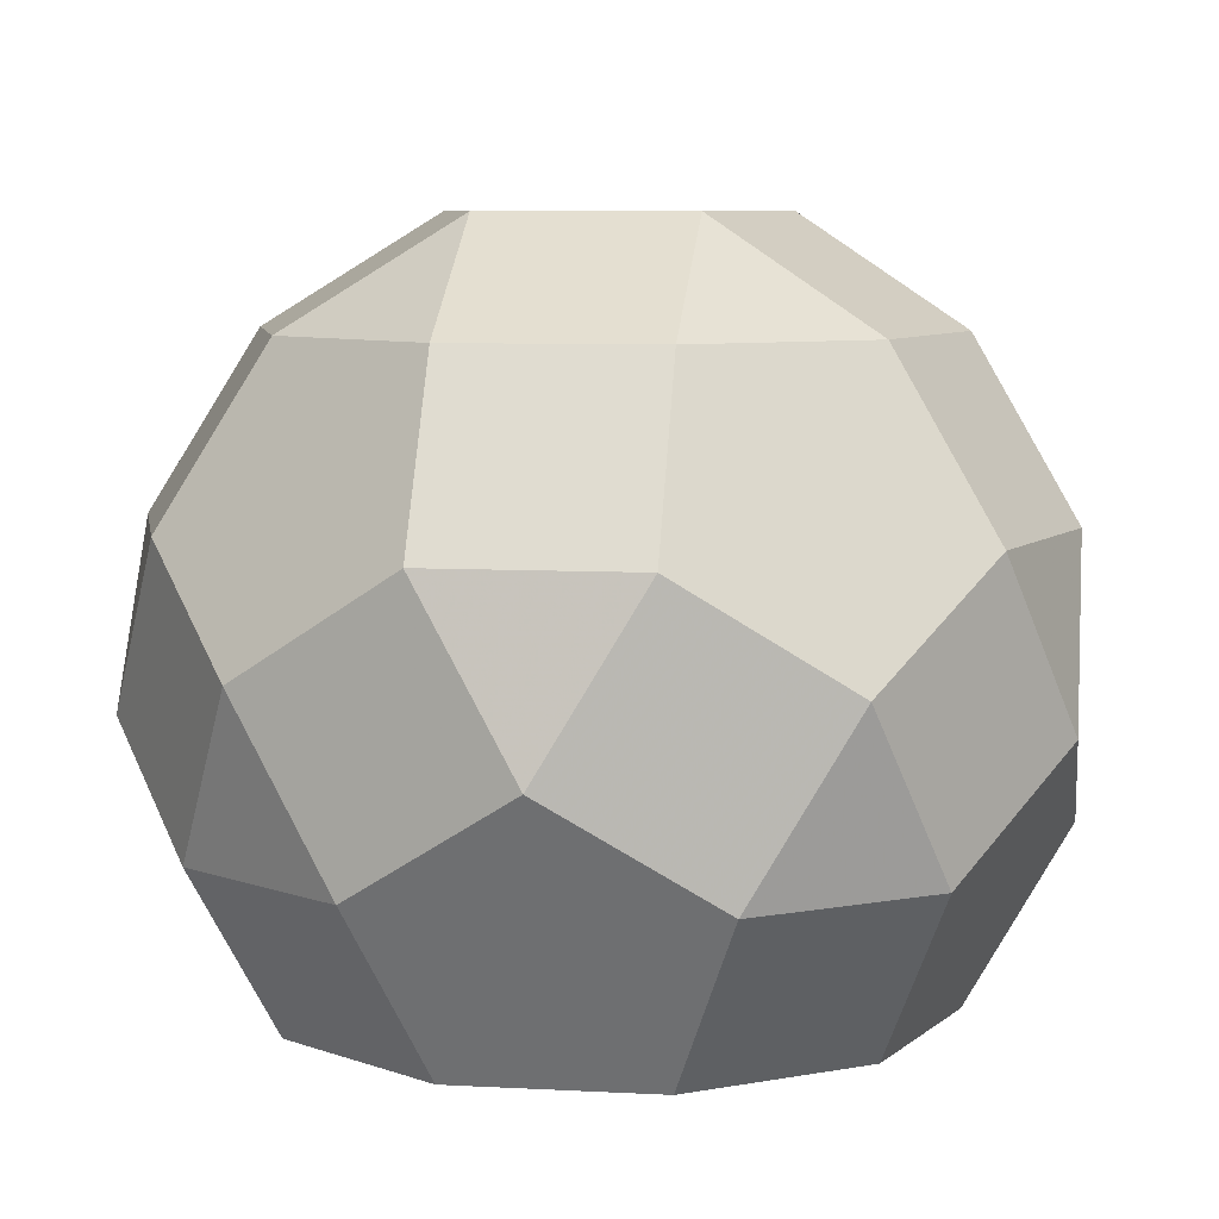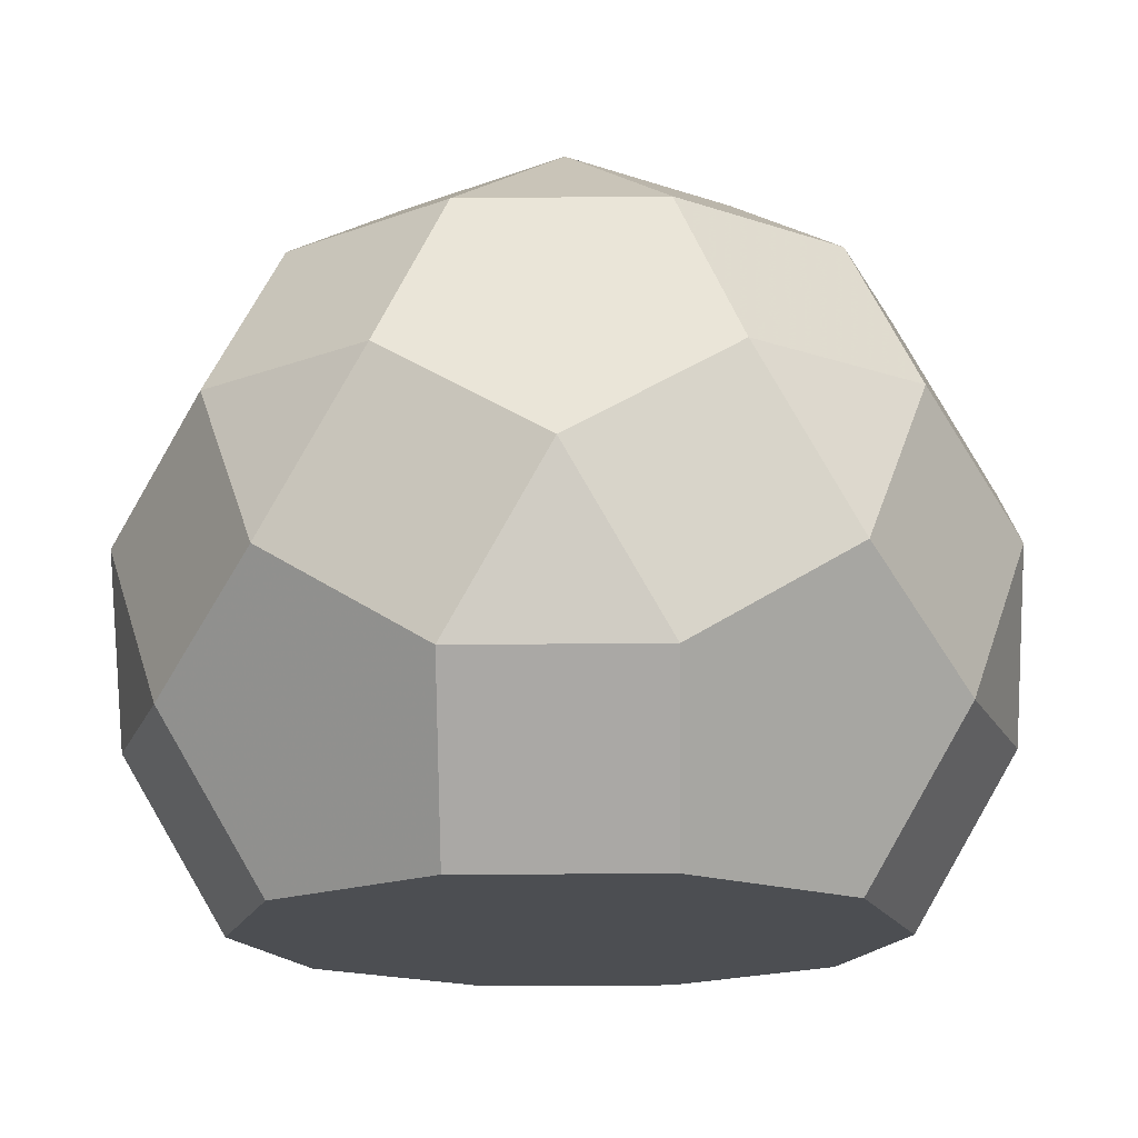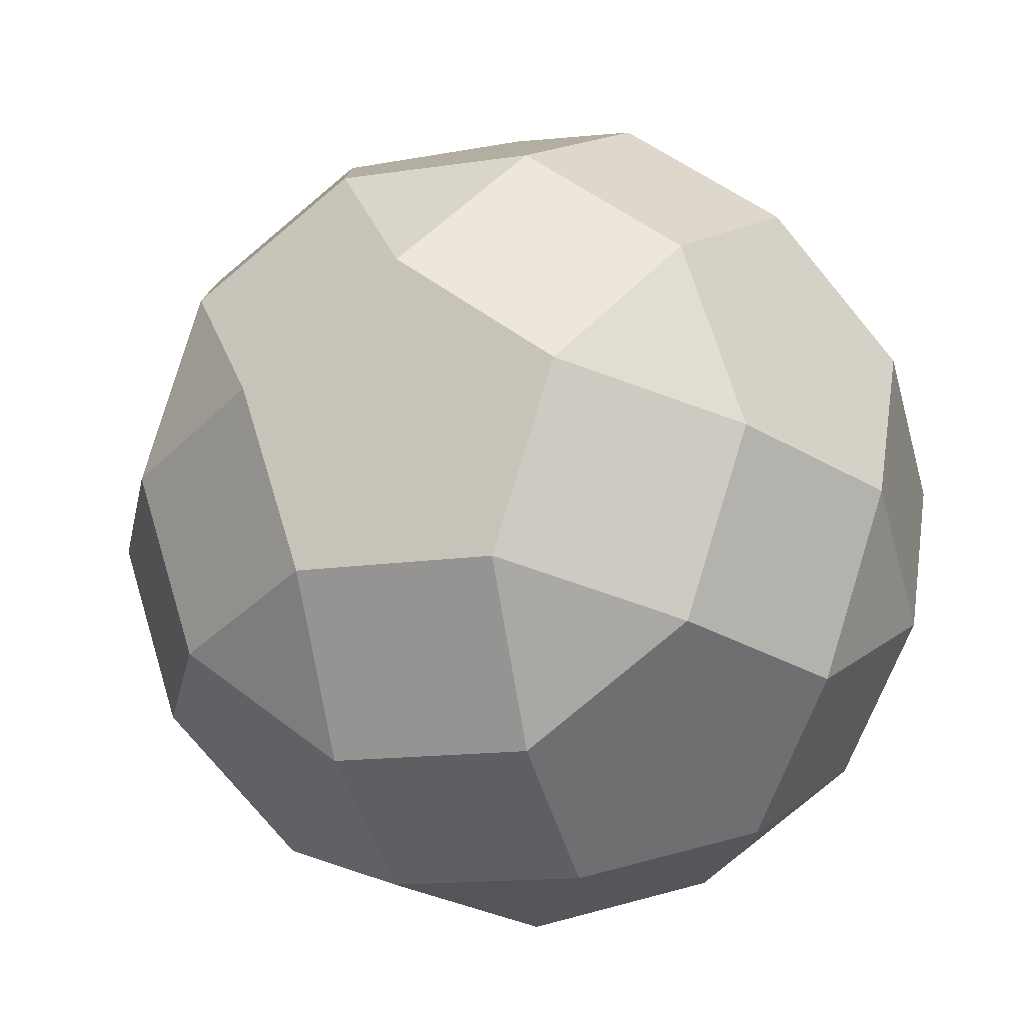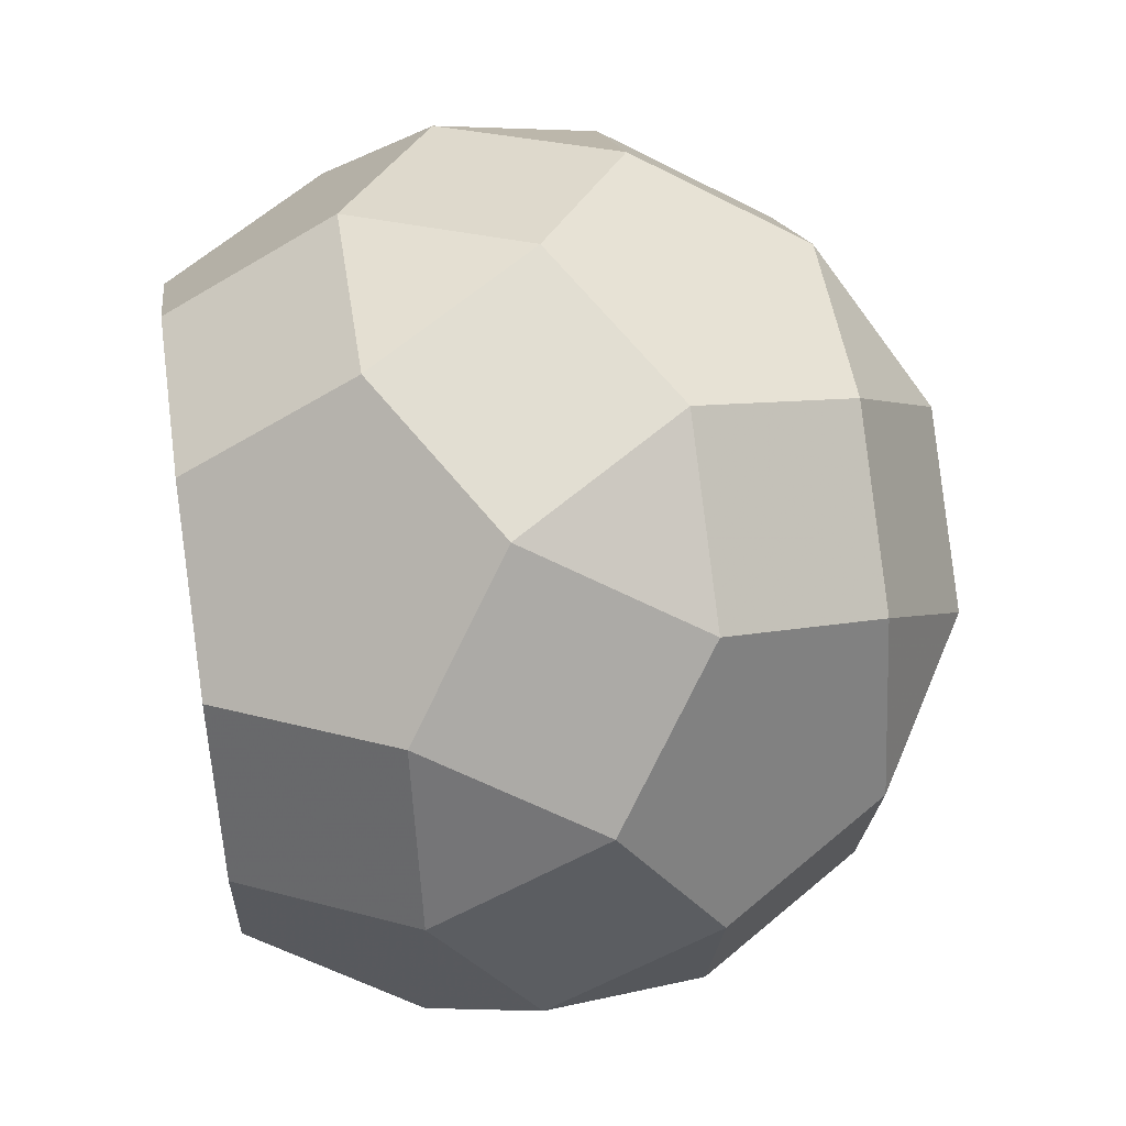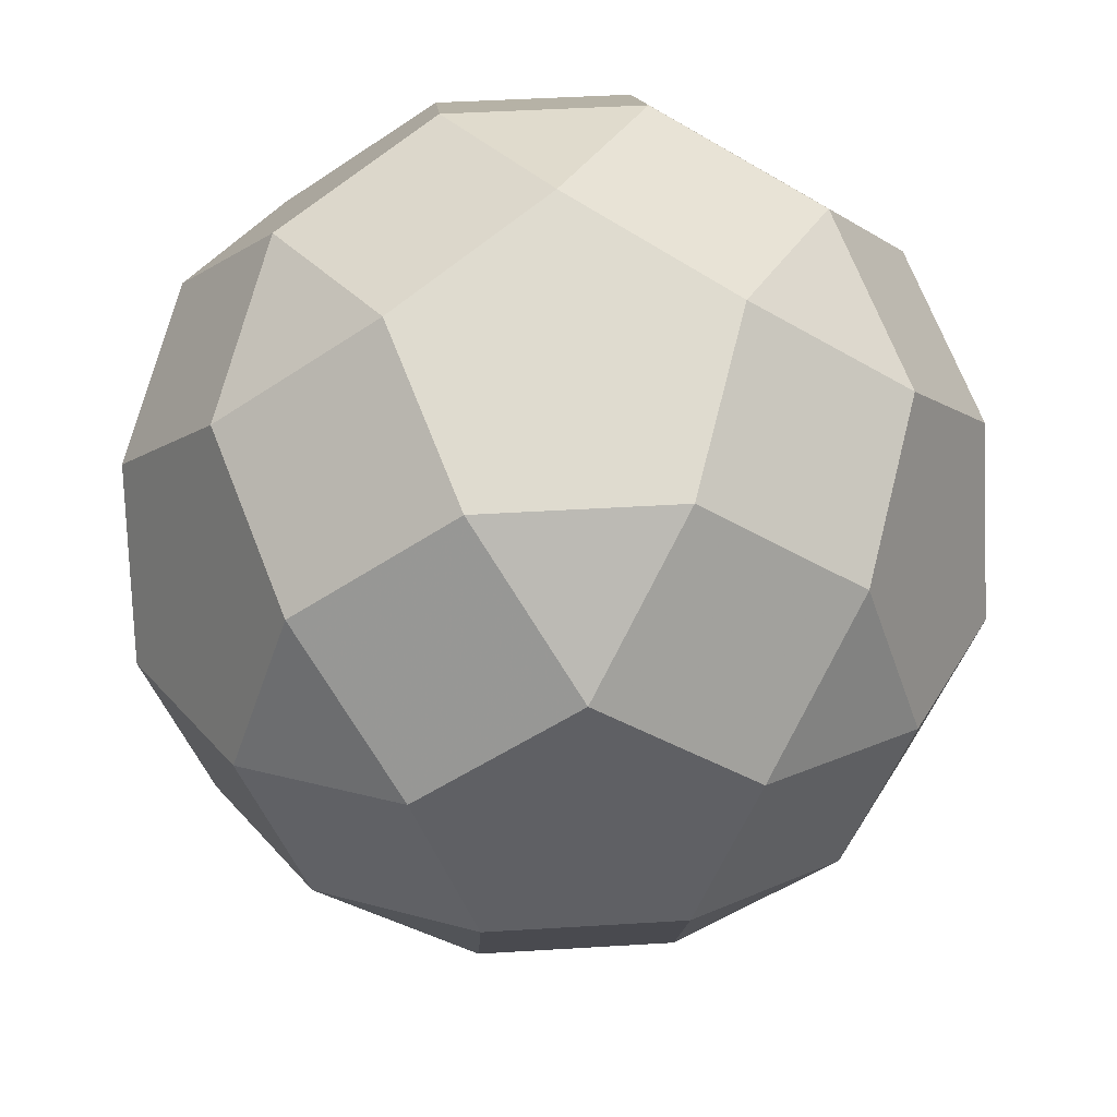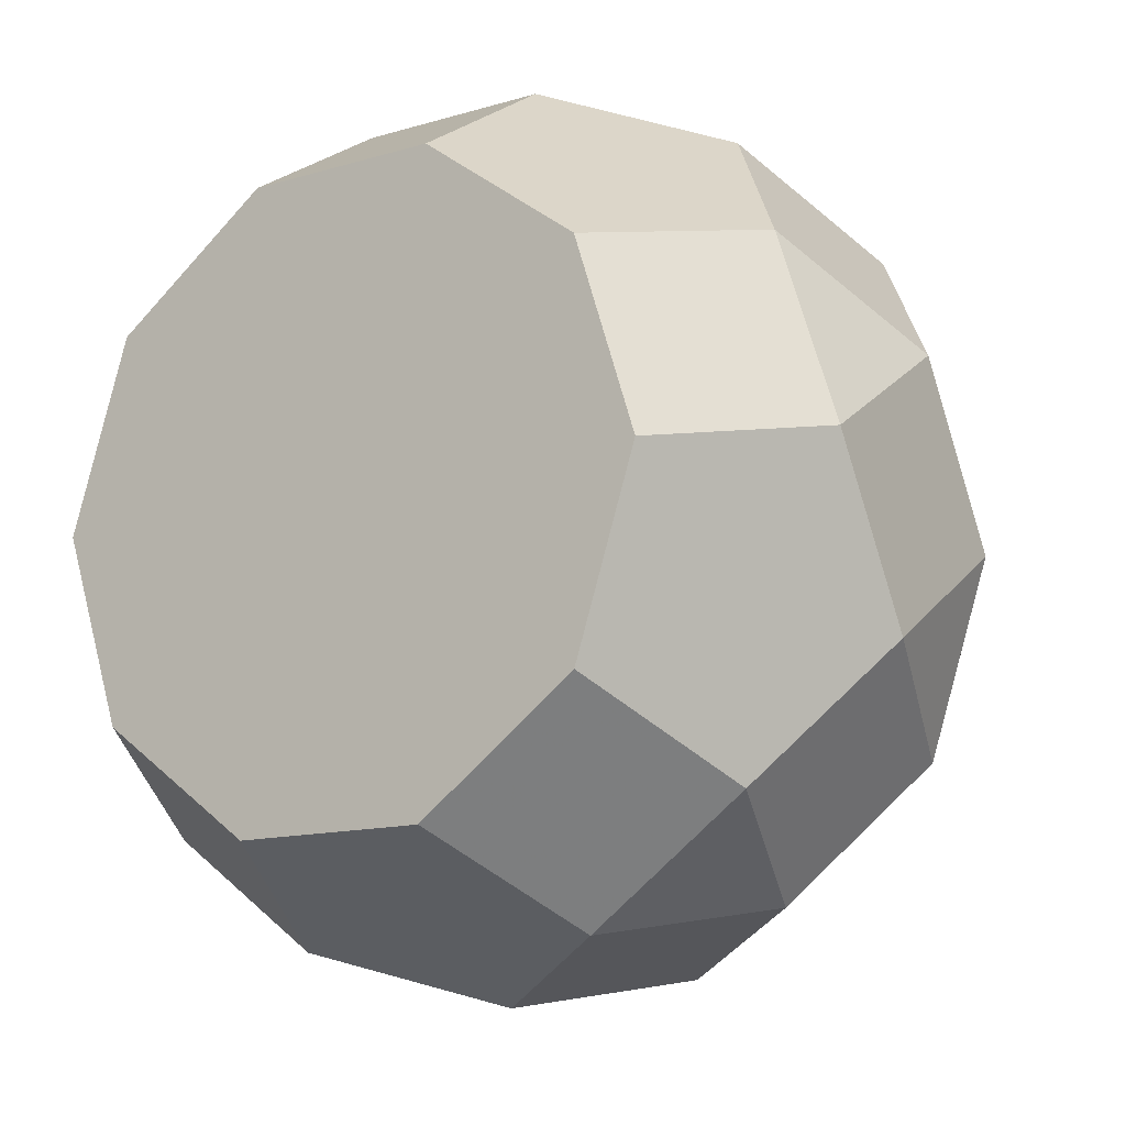
<metadata>
{"format":"obj","ext":"obj","renderer":"f3d","projection":"perspective","resolution":1024,"background":"white","views":[{"elev":7.6,"azim":-63.4,"up":"+Z"},{"elev":-17.0,"azim":-106.7,"up":"+Z"},{"elev":-14.3,"azim":18.4,"up":"+Y"},{"elev":50.8,"azim":-98.9,"up":"+Y"},{"elev":44.3,"azim":-4.1,"up":"+Y"},{"elev":-12.7,"azim":-145.2,"up":"+Y"}]}
</metadata>
<code>
v -0.2113 -0.6503  0.571
v -0.5532 -0.4019  0.571
v -0.6838 -0  0.571
v -0.5532  0.4019  0.571
v -0.2113  0.6503  0.571
v  0.2113  0.6503  0.571
v  0.5532  0.4019  0.571
v  0.6838 -0  0.571
v  0.5532 -0.4019  0.571
v  0.2113 -0.6503  0.571
v -0.2113 -0.8725  0.2115
v -0.7645 -0.4706  0.2115
v -0.8951 -0.06866  0.2115
v -0.6838  0.5817  0.2115
v -0.3419  0.8301  0.2115
v  0.3419  0.8301  0.2115
v  0.6838  0.5817  0.2115
v  0.8951 -0.06866  0.2115
v  0.7645 -0.4706  0.2115
v  0.2113 -0.8725  0.2115
v -0 -0.9412 -0.148
v -0.5532 -0.7614 -0.01066
v -0.8951 -0.2908 -0.148
v -0.8951  0.2908 -0.01066
v -0.5532  0.7614 -0.148
v -0  0.9412 -0.01066
v  0.5532  0.7614 -0.148
v  0.8951  0.2908 -0.01066
v  0.8951 -0.2908 -0.148
v  0.5532 -0.7614 -0.01066
v  0.3419 -0.8301 -0.3702
v -0.3419 -0.8301 -0.3702
v -0.6838 -0.5817 -0.3702
v -0.8951  0.06866 -0.3702
v -0.7645  0.4706 -0.3702
v -0.2113  0.8725 -0.3702
v  0.2113  0.8725 -0.3702
v  0.7645  0.4706 -0.3702
v  0.8951  0.06866 -0.3702
v  0.6838 -0.5817 -0.3702
v -0.2113 -0.6503 -0.7297
v -0.5532 -0.4019 -0.7297
v -0.6838  0 -0.7297
v -0.5532  0.4019 -0.7297
v -0.2113  0.6503 -0.7297
v  0.2113  0.6503 -0.7297
v  0.5532  0.4019 -0.7297
v  0.6838 -0 -0.7297
v  0.5532 -0.4019 -0.7297
v  0.2113 -0.6503 -0.7297
v -0.2113 -0.2908  0.7932
v  0.2113 -0.2908  0.7932
v  0.3419  0.1111  0.7932
v -0  0.3595  0.7932
v -0.3419  0.1111  0.7932
f 1 2 12 22 11
f 1 11 20 10
f 1 10 52 51
f 1 51 2
f 2 3 13 12
f 2 51 55 3
f 3 4 14 24 13
f 3 55 4
f 4 5 15 14
f 4 55 54 5
f 5 6 16 26 15
f 5 54 6
f 6 7 17 16
f 6 54 53 7
f 7 8 18 28 17
f 7 53 8
f 8 9 19 18
f 8 53 52 9
f 9 10 20 30 19
f 9 52 10
f 11 22 32 21
f 11 21 20
f 12 13 23
f 12 23 33 22
f 13 24 34 23
f 14 15 25
f 14 25 35 24
f 15 26 36 25
f 16 17 27
f 16 27 37 26
f 17 28 38 27
f 18 19 29
f 18 29 39 28
f 19 30 40 29
f 20 21 31 30
f 21 32 41 50 31
f 22 33 32
f 23 34 43 42 33
f 24 35 34
f 25 36 45 44 35
f 26 37 36
f 27 38 47 46 37
f 28 39 38
f 29 40 49 48 39
f 30 31 40
f 31 50 49 40
f 32 33 42 41
f 34 35 44 43
f 36 37 46 45
f 38 39 48 47
f 41 42 43 44 45 46 47 48 49 50
f 51 52 53 54 55

</code>
